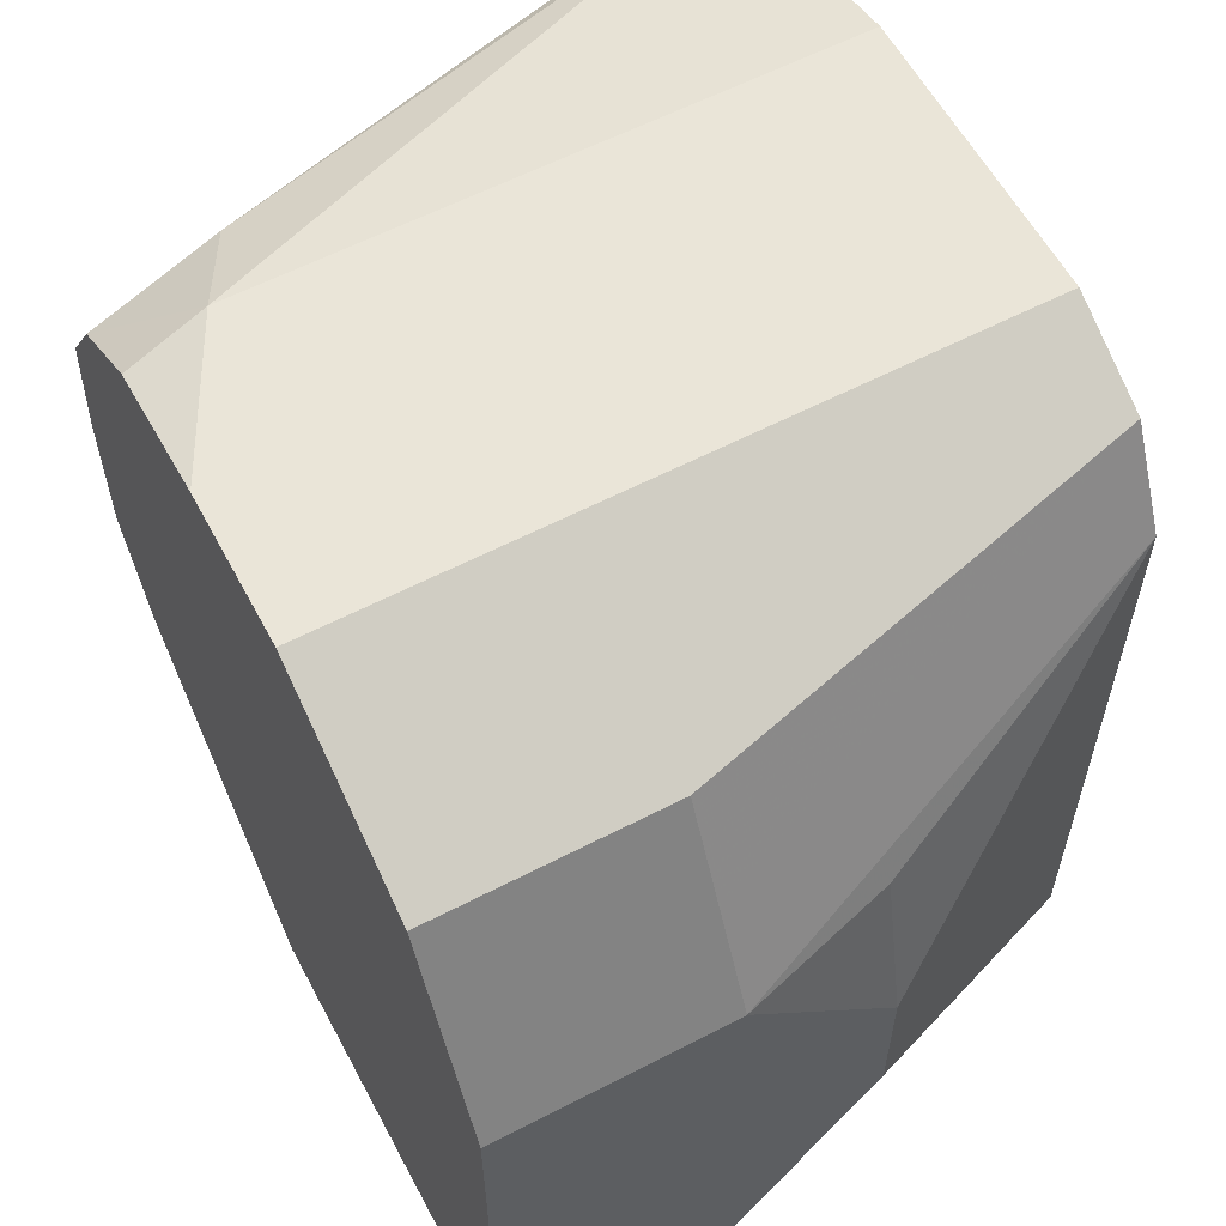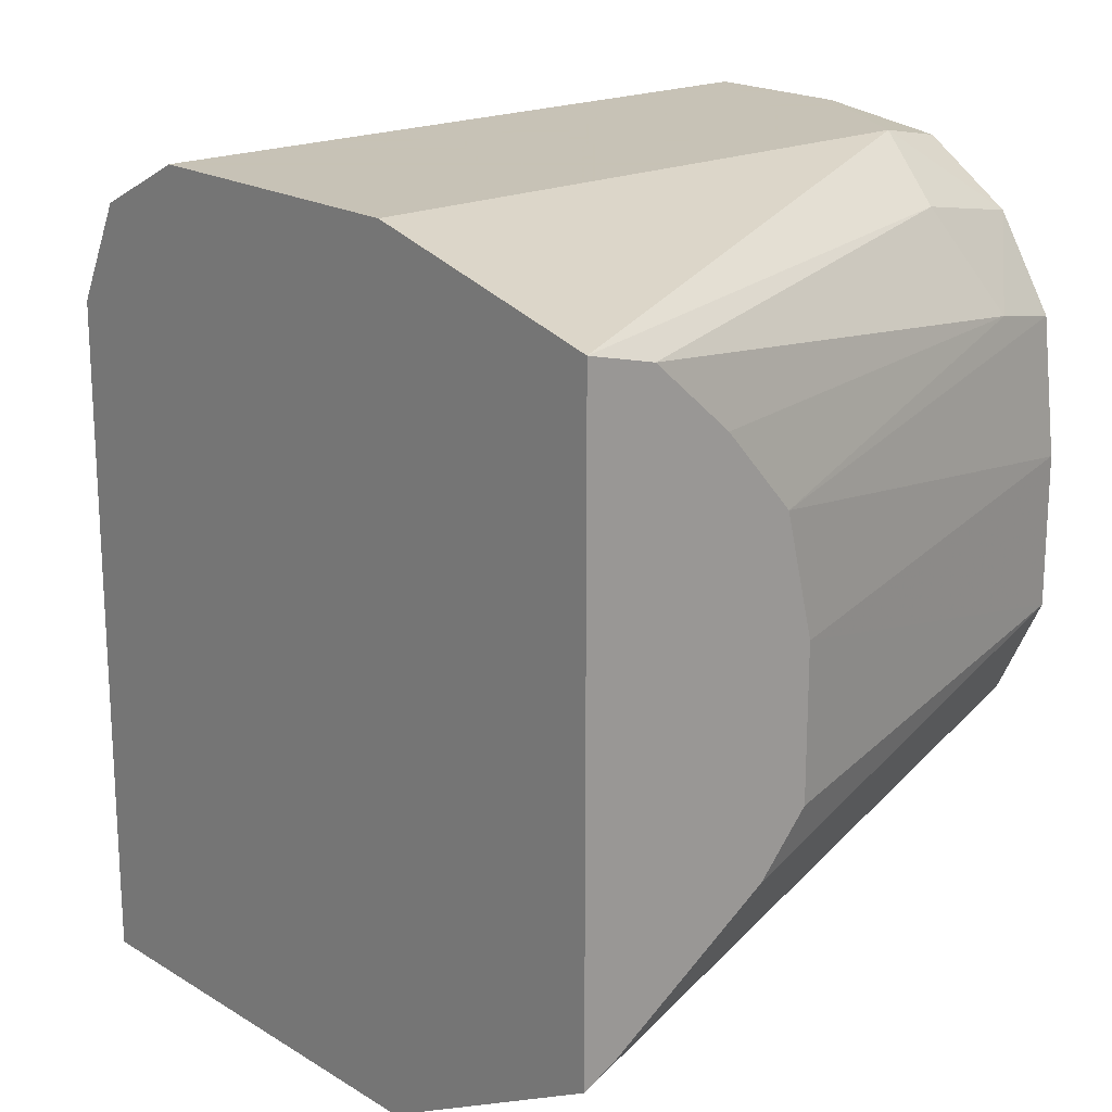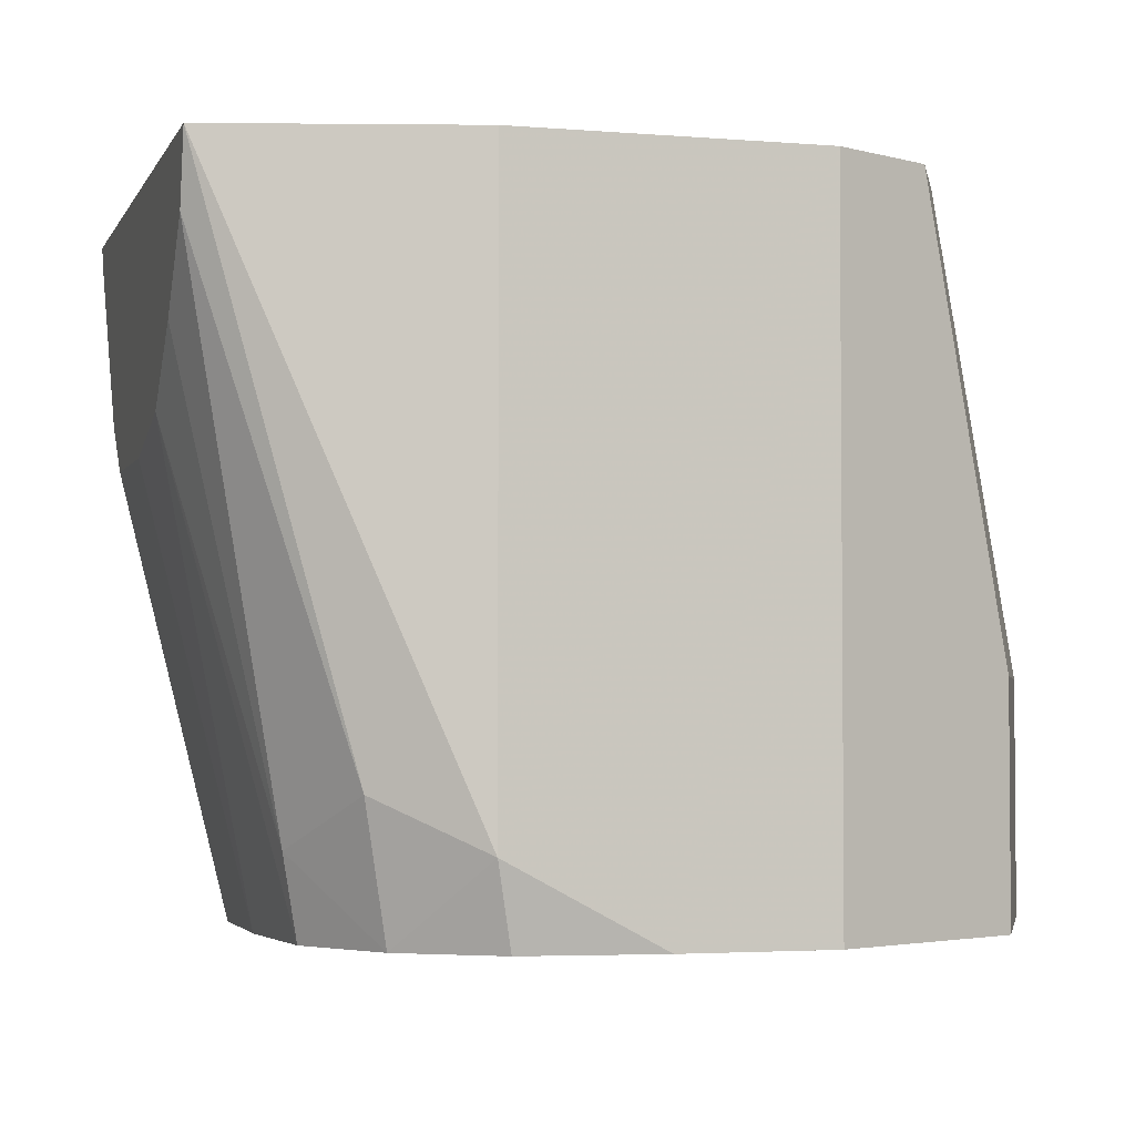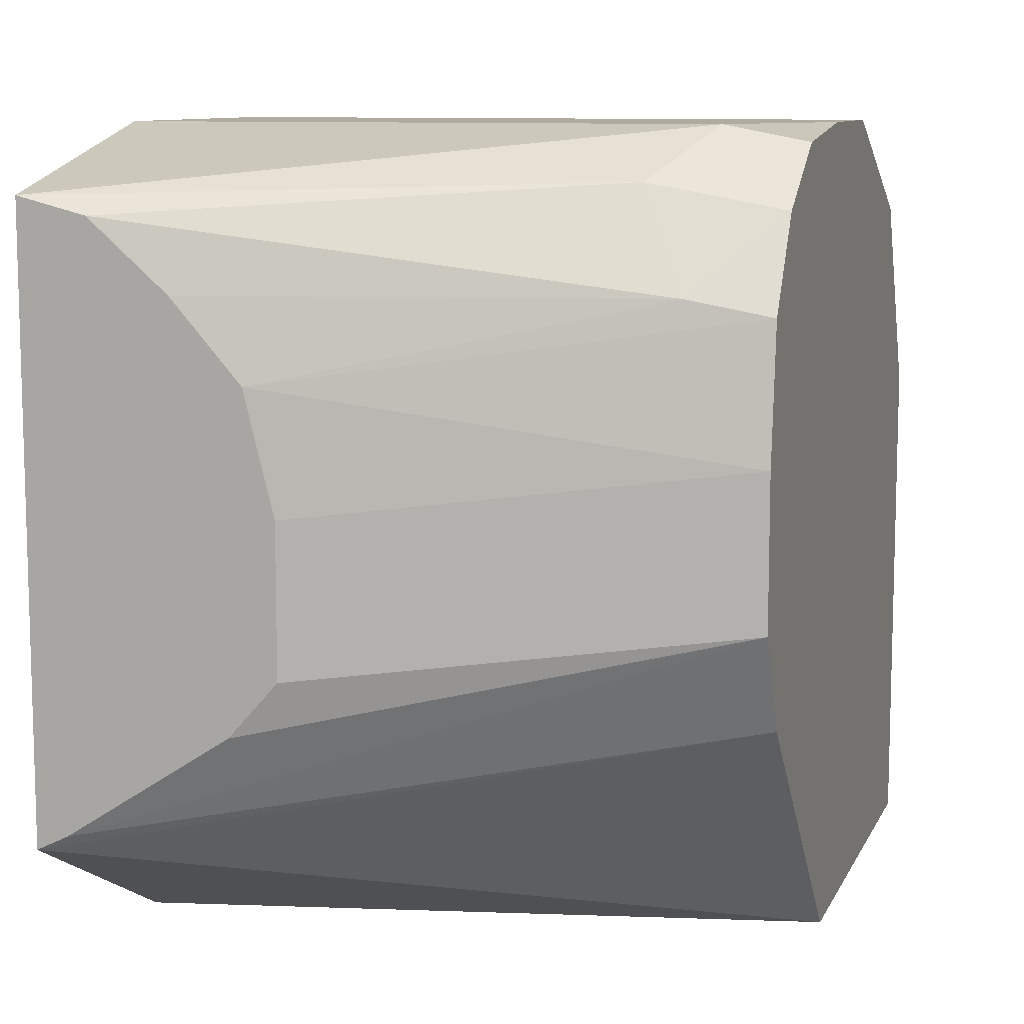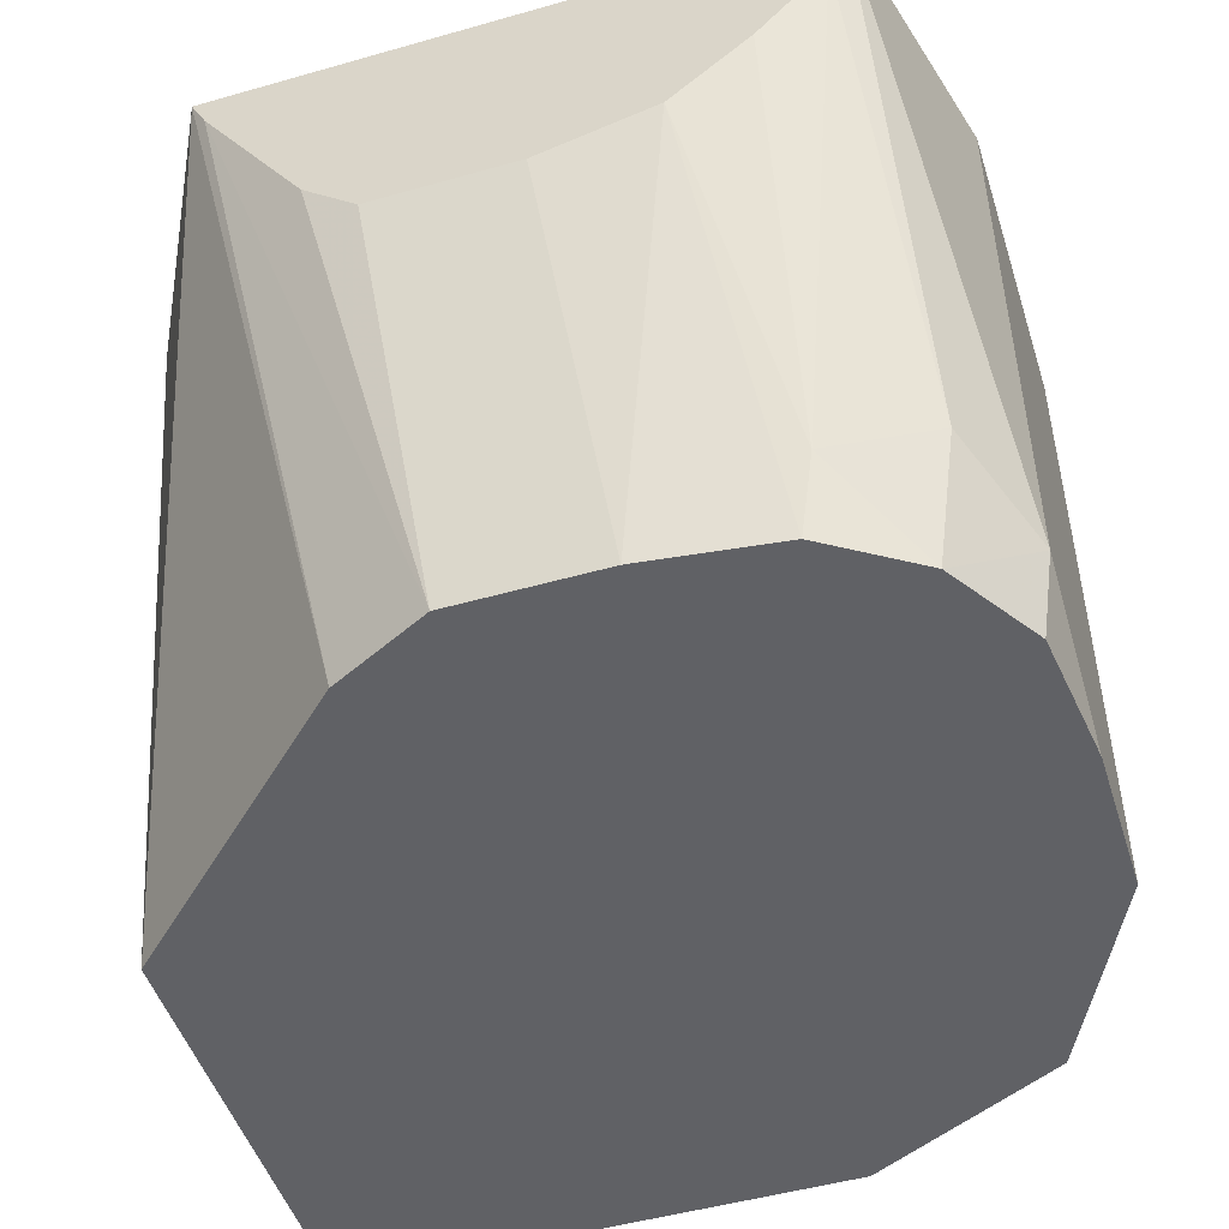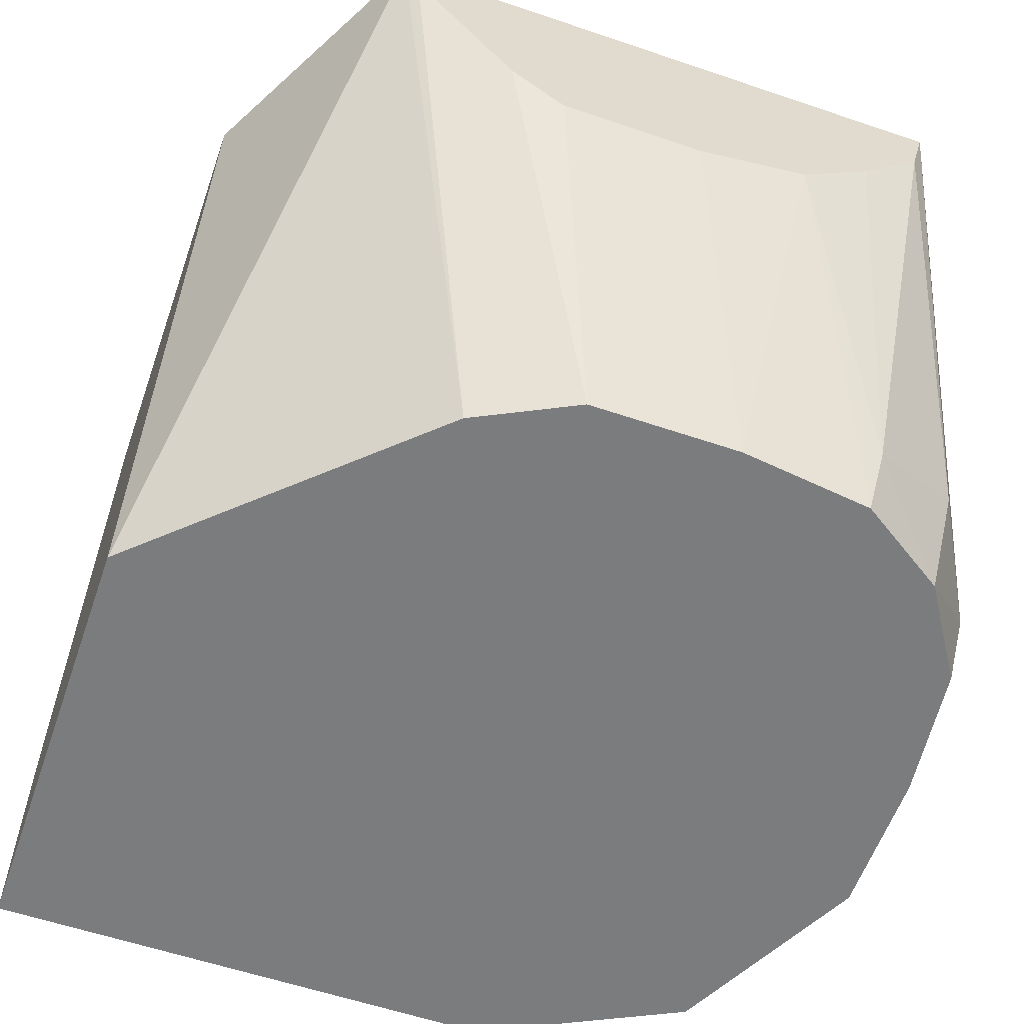
<metadata>
{"format":"obj","ext":"obj","renderer":"f3d","projection":"perspective","resolution":1024,"background":"white","views":[{"elev":59.3,"azim":-118.1,"up":"+Y"},{"elev":19.1,"azim":48.9,"up":"+Y"},{"elev":-3.1,"azim":164.1,"up":"+Z"},{"elev":9.8,"azim":107.3,"up":"+Y"},{"elev":-49.2,"azim":107.5,"up":"+Z"},{"elev":-58.6,"azim":70.7,"up":"+Z"}]}
</metadata>
<code>
v -0.6235 0.422 0.4337
v -0.6235 0.4608 0.4608
v -0.6235 0.422 0.3919
v -0.6108 0.422 0.4726
v -0.6144 0.4699 0.4789
v -0.6235 0.4879 0.4608
v -0.5964 0.422 0.5149
v -0.5964 0.4338 0.5149
v -0.6235 0.515 0.3919
v -0.5422 0.422 0.3919
v -0.6144 0.497 0.4789
v -0.6235 0.515 0.4337
v -0.5964 0.5421 0.5149
v -0.6167 0.5184 0.4608
v -0.5158 0.422 0.5149
v -0.5964 0.4879 0.5149
v -0.6144 0.5331 0.3919
v -0.497 0.4699 0.3919
v -0.4698 0.4462 0.5149
v -0.6144 0.5331 0.4337
v -0.5873 0.5602 0.5149
v -0.6054 0.5512 0.3919
v -0.4879 0.4879 0.3919
v -0.4698 0.4492 0.509
v -0.4698 0.5579 0.5149
v -0.6054 0.5512 0.4337
v -0.5693 0.5693 0.5149
v -0.5693 0.5693 0.3919
v -0.4879 0.515 0.3919
v -0.4698 0.506 0.4699
v -0.4698 0.4789 0.4699
v -0.4698 0.4687 0.4789
v -0.4717 0.5584 0.5149
v -0.4698 0.5548 0.5024
v -0.497 0.5602 0.4157
v -0.5151 0.5693 0.4066
v -0.5151 0.5693 0.5149
v -0.5422 0.5693 0.3919
v -0.4909 0.5392 0.3919
v -0.4698 0.5277 0.4753
v -0.4698 0.5421 0.4879
v -0.4879 0.5421 0.4066
v -0.5015 0.5557 0.3919
v -0.518 0.5663 0.3919
f 22 26 27
f 19 30 40
f 21 27 26
f 20 21 26
f 19 34 25
f 19 41 34
f 19 40 41
f 22 27 28
f 19 31 30
f 17 26 22
f 19 24 32
f 18 24 19
f 18 23 24
f 17 20 26
f 12 21 20
f 12 13 21
f 23 29 30
f 12 14 13
f 19 32 31
f 23 30 31
f 34 42 35
f 23 32 24
f 11 16 13
f 39 43 42
f 39 42 40
f 36 44 38
f 36 43 44
f 35 42 43
f 35 43 36
f 34 41 42
f 23 31 32
f 33 36 37
f 29 39 40
f 27 38 28
f 27 36 38
f 27 37 36
f 25 36 33
f 25 35 36
f 25 34 35
f 40 42 41
f 29 40 30
f 10 19 15
f 3 28 38
f 9 20 17
f 3 22 28
f 3 17 22
f 3 9 17
f 2 8 5
f 2 7 8
f 2 4 7
f 2 11 6
f 2 5 11
f 1 4 2
f 1 7 4
f 1 15 7
f 1 10 15
f 1 3 10
f 1 9 3
f 1 12 9
f 10 18 19
f 1 2 6
f 3 38 44
f 3 44 43
f 1 6 12
f 3 39 29
f 3 43 39
f 7 16 8
f 7 13 16
f 7 21 13
f 7 27 21
f 7 37 27
f 7 33 37
f 7 25 33
f 7 19 25
f 9 12 20
f 6 14 12
f 6 13 14
f 6 11 13
f 5 16 11
f 5 8 16
f 3 18 10
f 3 23 18
f 7 15 19
f 3 29 23

</code>
